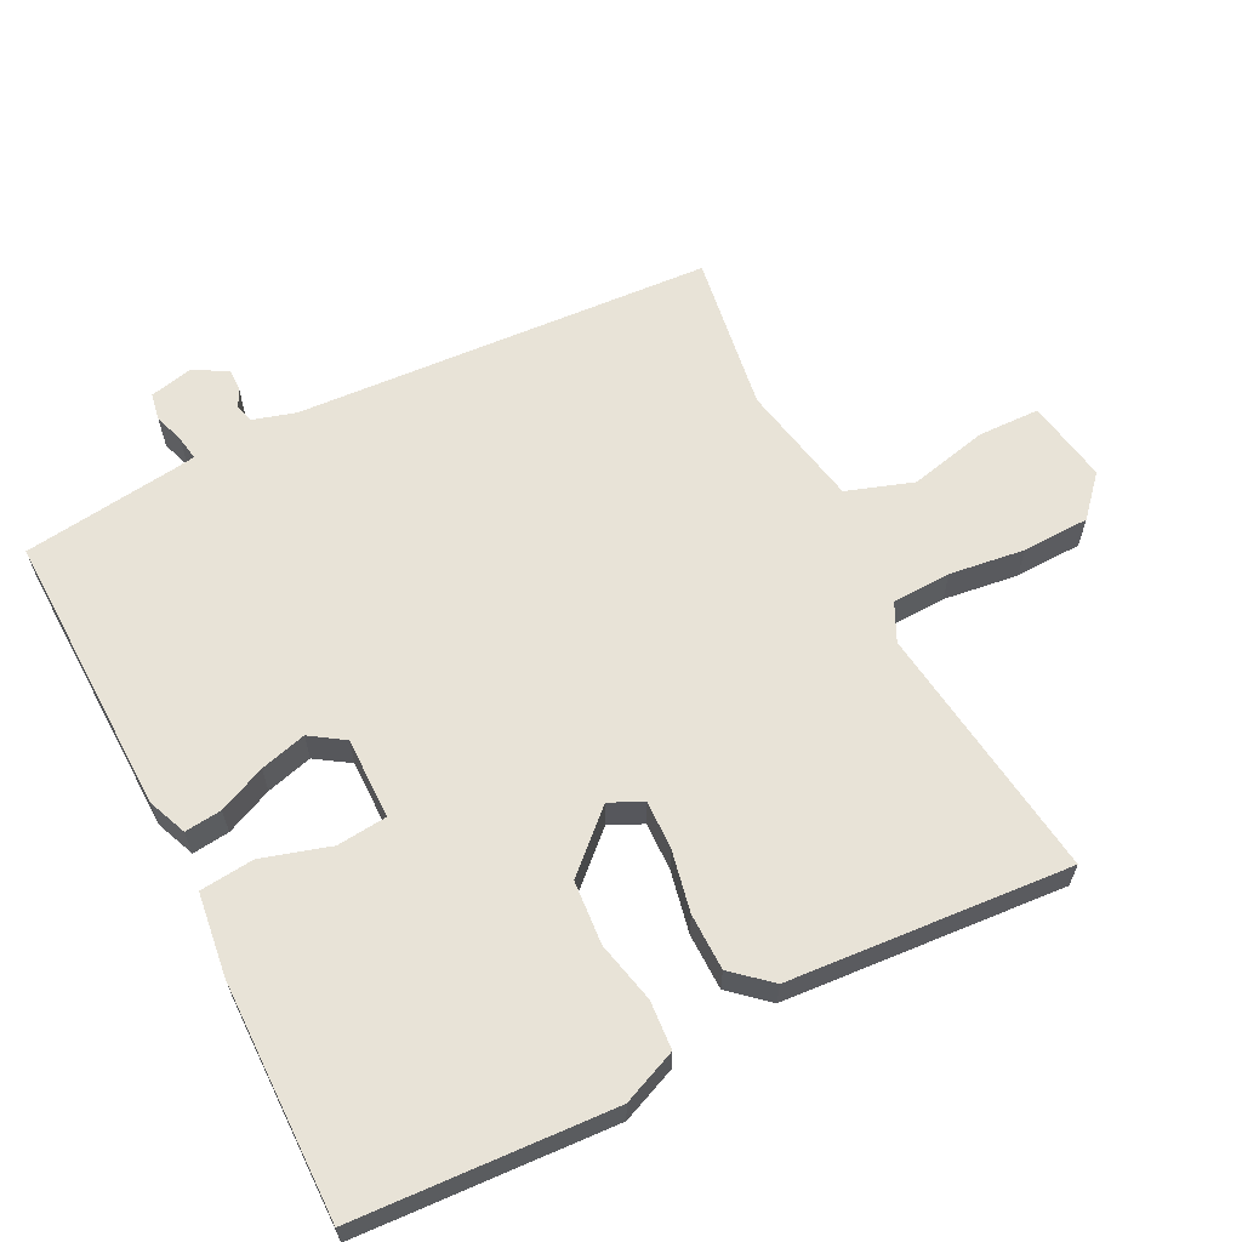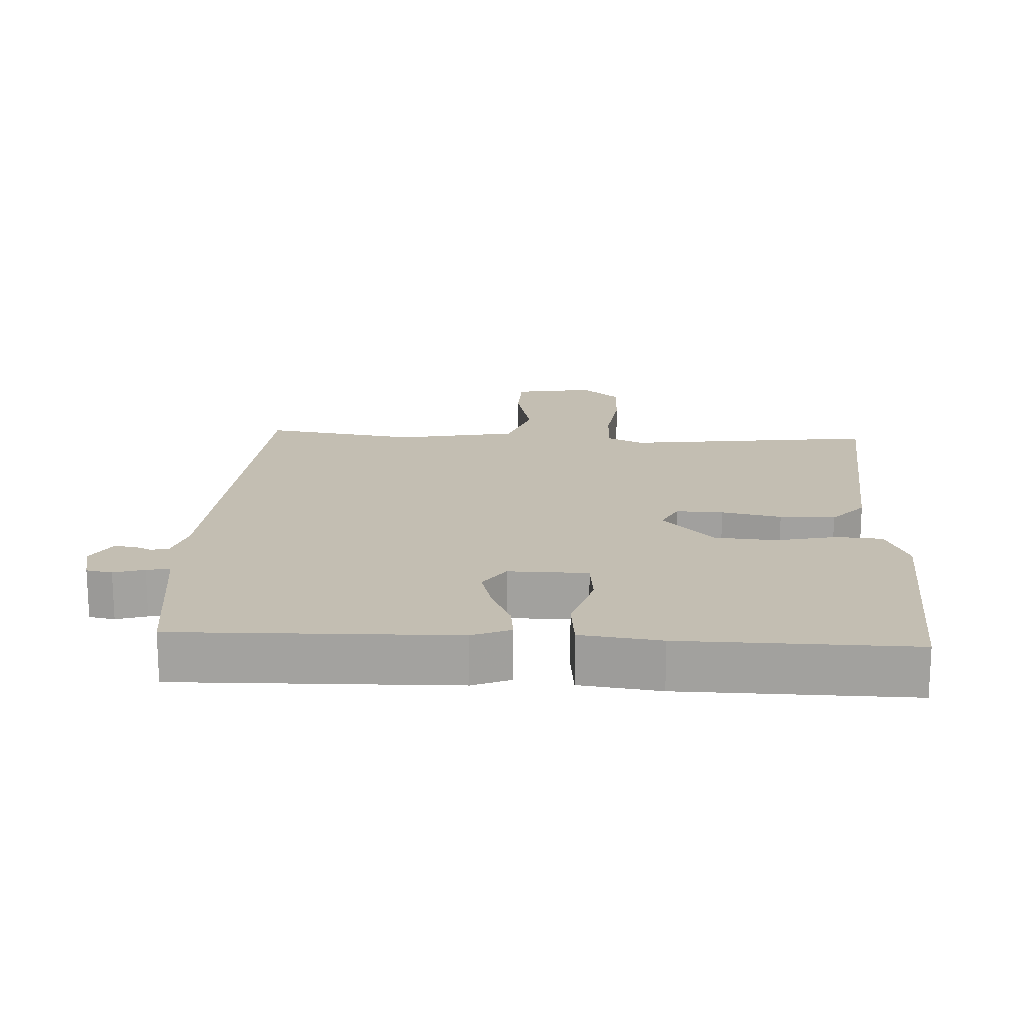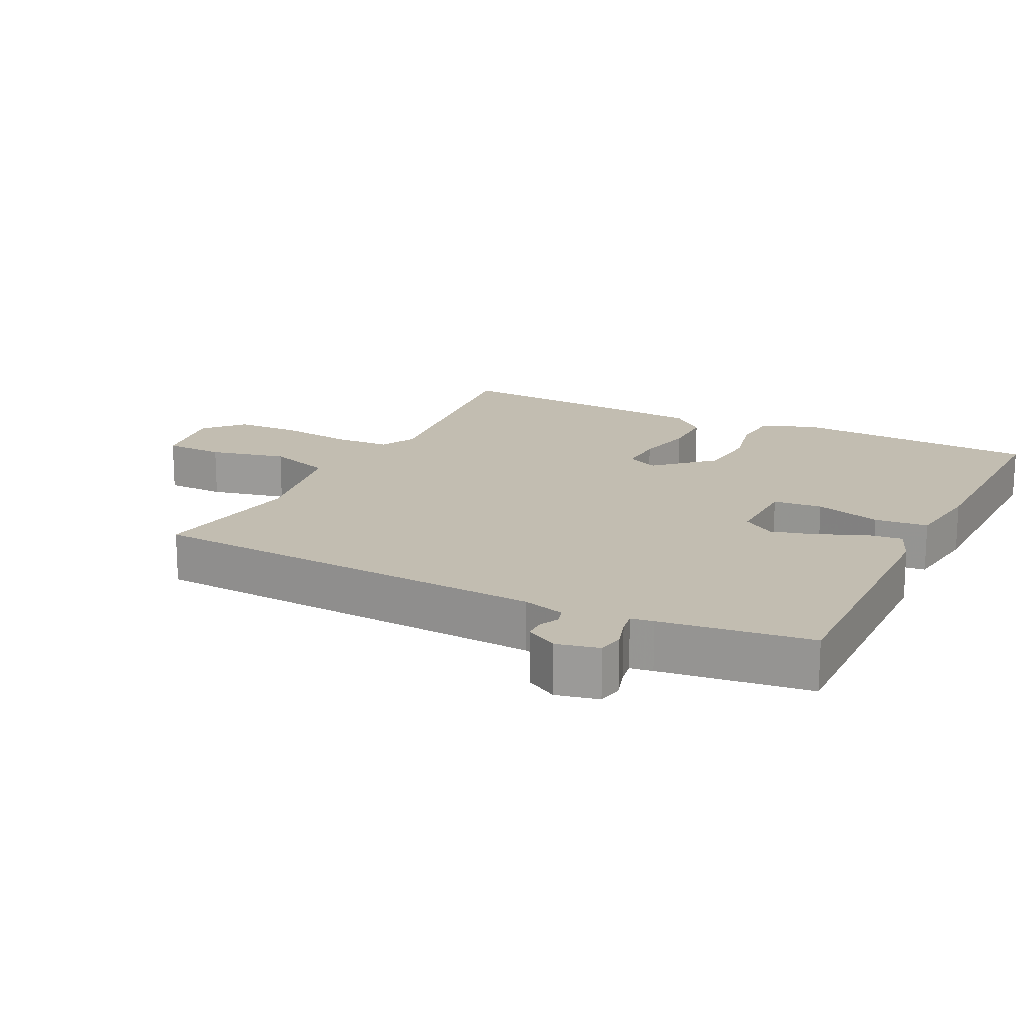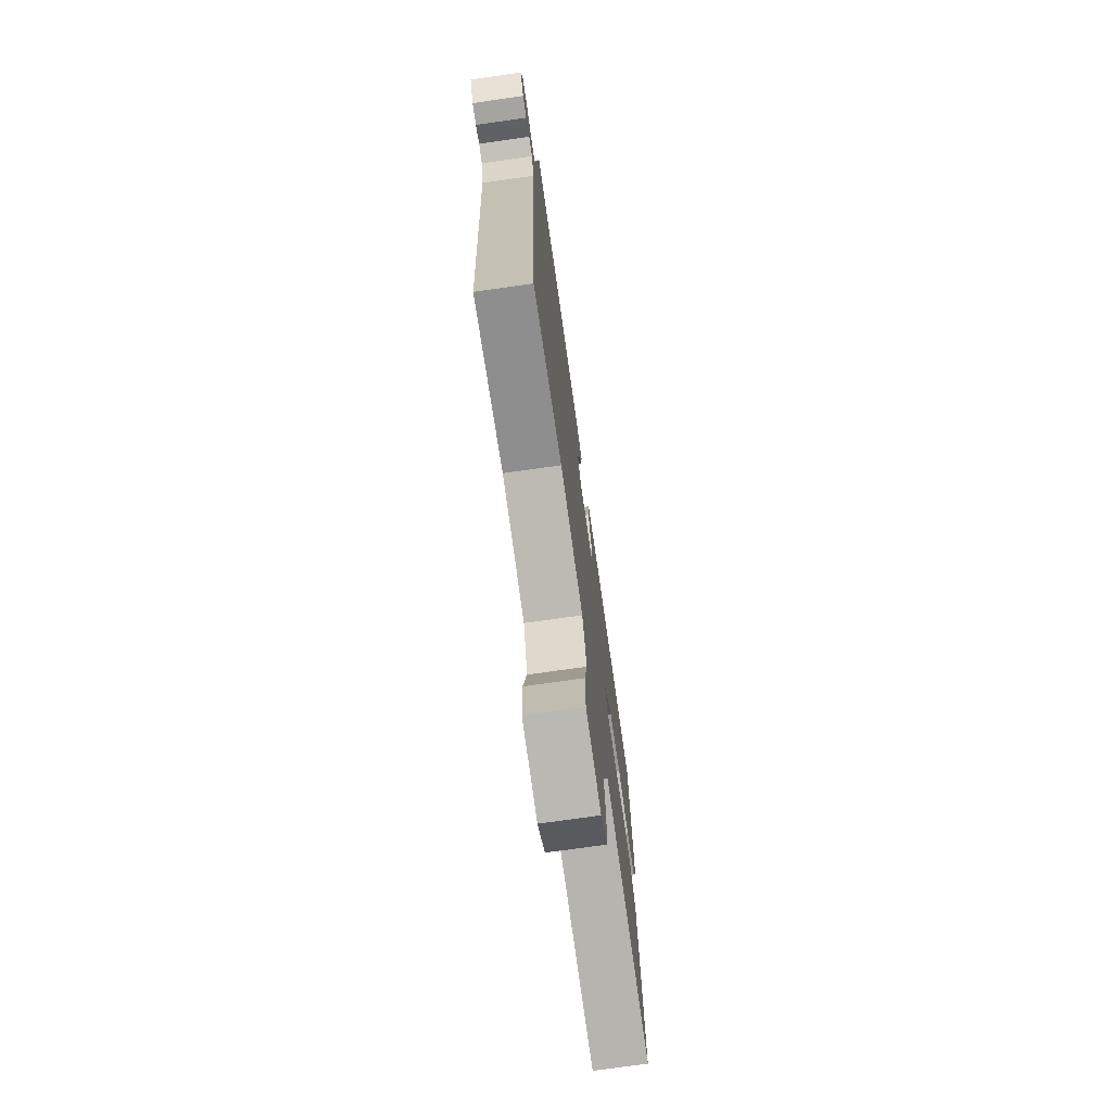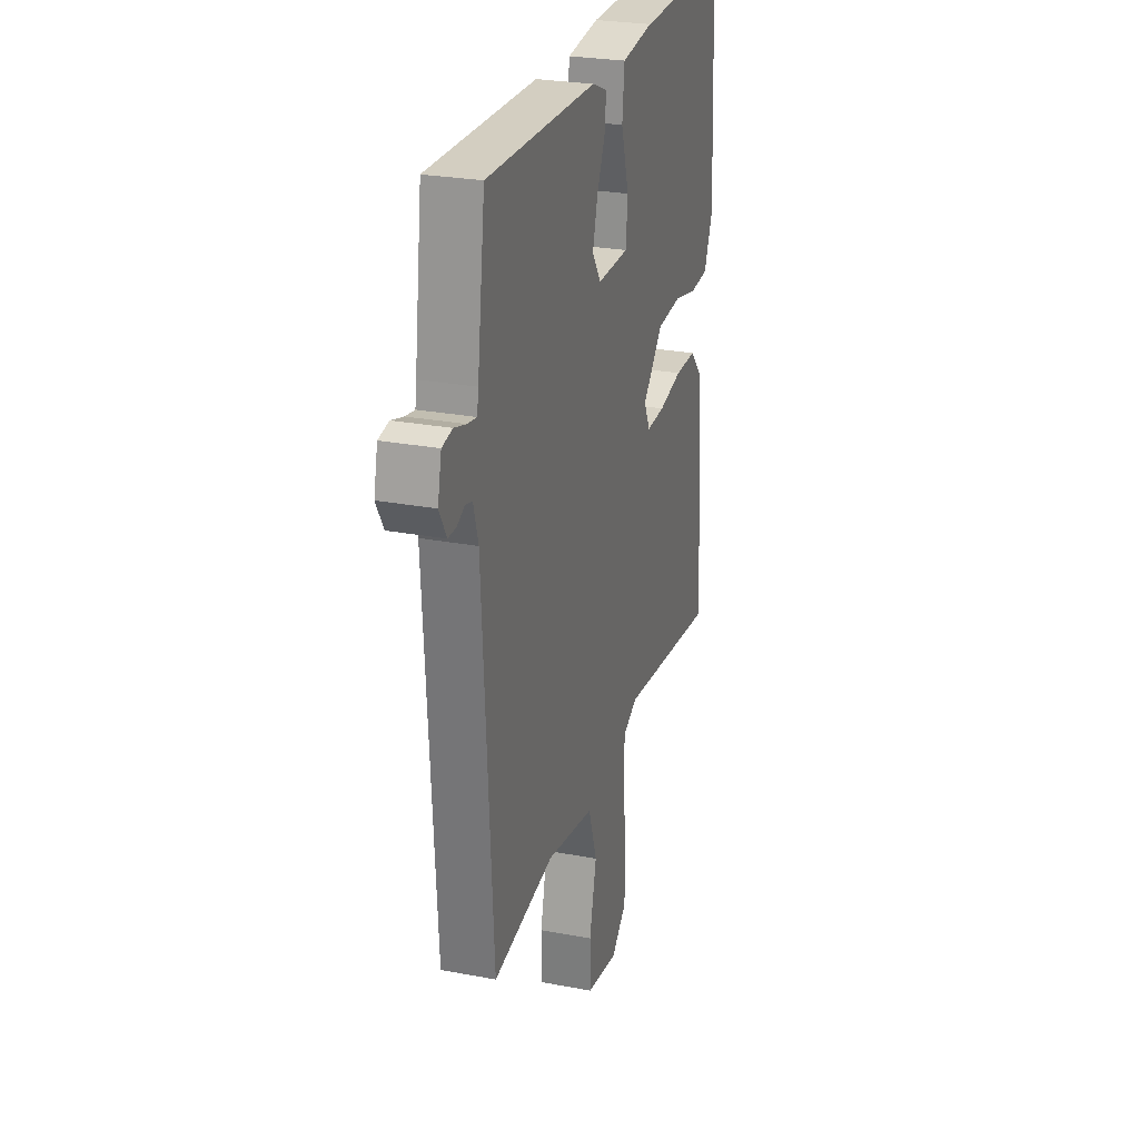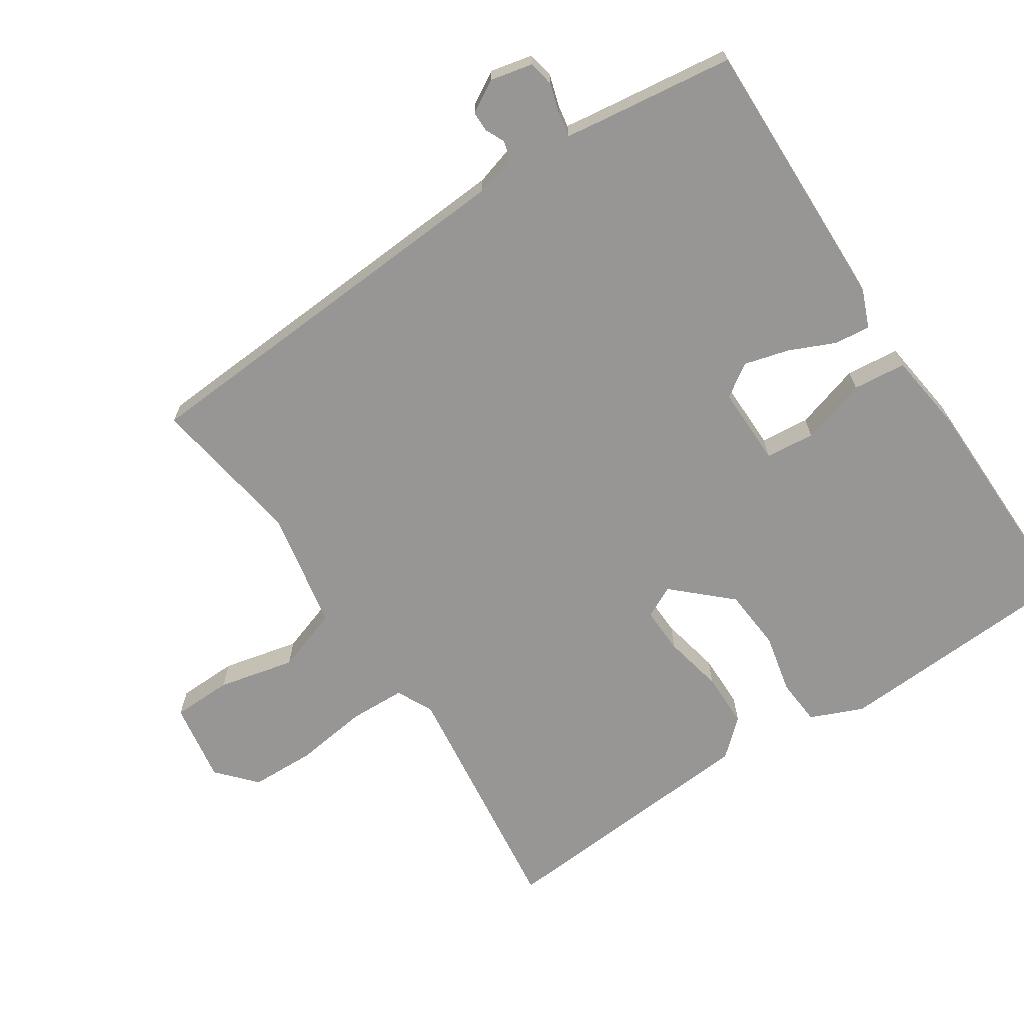
<metadata>
{"format":"obj","ext":"obj","renderer":"f3d","projection":"perspective","resolution":1024,"background":"white","views":[{"elev":62.4,"azim":63.2,"up":"+Y"},{"elev":17.4,"azim":3.1,"up":"+Y"},{"elev":17.0,"azim":-63.3,"up":"+Y"},{"elev":-73.3,"azim":-81.9,"up":"+Z"},{"elev":26.4,"azim":-73.4,"up":"+Z"},{"elev":-67.8,"azim":-56.4,"up":"+Y"}]}
</metadata>
<code>
v -0.5 0.07 -0.5
v -0.536 0.07 0.096
v -0.554 0.07 0.158
v -0.58 0.07 0.165
v -0.608 0.07 0.152
v -0.638 0.07 0.152
v -0.665 0.07 0.199
v -0.651 0.07 0.261
v -0.613 0.07 0.268
v -0.568 0.07 0.254
v -0.534 0.07 0.248
v -0.529 0.07 0.281
v -0.5 0.07 0.5
v -0.093 0.07 0.49
v -0.037 0.07 0.467
v -0.043 0.07 0.414
v -0.073 0.07 0.347
v -0.091 0.07 0.281
v -0.059 0.07 0.233
v 0.058 0.07 0.234
v 0.065 0.07 0.306
v 0.036 0.07 0.403
v 0.044 0.07 0.481
v 0.162 0.07 0.496
v 0.5 0.07 0.5
v 0.52 0.07 0.134
v 0.487 0.07 0.056
v 0.418 0.07 0.051
v 0.33 0.07 0.071
v 0.239 0.07 0.064
v 0.163 0.07 -0.017
v 0.186 0.07 -0.064
v 0.255 0.07 -0.062
v 0.343 0.07 -0.044
v 0.424 0.07 -0.045
v 0.471 0.07 -0.098
v 0.5 0.07 -0.5
v 0.132 0.07 -0.453
v 0.078 0.07 -0.479
v 0.075 0.07 -0.563
v 0.089 0.07 -0.67
v 0.086 0.07 -0.766
v 0.03 0.07 -0.816
v -0.089 0.07 -0.796
v -0.091 0.07 -0.708
v -0.065 0.07 -0.595
v -0.097 0.07 -0.5
v -0.274 0.07 -0.466
v -0.5 0 -0.5
v -0.536 0 0.096
v -0.554 0 0.158
v -0.58 0 0.165
v -0.608 0 0.152
v -0.638 0 0.152
v -0.665 0 0.199
v -0.651 0 0.261
v -0.613 0 0.268
v -0.568 0 0.254
v -0.534 0 0.248
v -0.529 0 0.281
v -0.5 0 0.5
v -0.093 0 0.49
v -0.037 0 0.467
v -0.043 0 0.414
v -0.073 0 0.347
v -0.091 0 0.281
v -0.059 0 0.233
v 0.058 0 0.234
v 0.065 0 0.306
v 0.036 0 0.403
v 0.044 0 0.481
v 0.162 0 0.496
v 0.5 0 0.5
v 0.52 0 0.134
v 0.487 0 0.056
v 0.418 0 0.051
v 0.33 0 0.071
v 0.239 0 0.064
v 0.163 0 -0.017
v 0.186 0 -0.064
v 0.255 0 -0.062
v 0.343 0 -0.044
v 0.424 0 -0.045
v 0.471 0 -0.098
v 0.5 0 -0.5
v 0.132 0 -0.453
v 0.078 0 -0.479
v 0.075 0 -0.563
v 0.089 0 -0.67
v 0.086 0 -0.766
v 0.03 0 -0.816
v -0.089 0 -0.796
v -0.091 0 -0.708
v -0.065 0 -0.595
v -0.097 0 -0.5
v -0.274 0 -0.466
f 44 45 46
f 43 44 46
f 42 43 46
f 41 42 46
f 40 41 46
f 39 40 46 47
f 38 39 47 48
f 36 37 38
f 35 36 38
f 34 35 38
f 33 34 38
f 32 33 38 48
f 27 28 29
f 26 27 29
f 25 26 29
f 24 25 29
f 23 24 29
f 22 23 29
f 21 22 29
f 20 21 29 30
f 19 20 30 31
f 15 16 17
f 14 15 17
f 13 14 17
f 12 13 17
f 11 12 17 18
f 8 9 10
f 7 8 10
f 6 7 10
f 5 6 10
f 4 5 10
f 3 4 10 11
f 11 18 19
f 3 11 19
f 2 3 19
f 31 32 48
f 19 31 48
f 2 19 48
f 1 2 48
f 94 93 92
f 94 92 91
f 94 91 90
f 94 90 89
f 94 89 88
f 95 94 88 87
f 96 95 87 86
f 86 85 84
f 86 84 83
f 86 83 82
f 86 82 81
f 96 86 81 80
f 77 76 75
f 77 75 74
f 77 74 73
f 77 73 72
f 77 72 71
f 77 71 70
f 77 70 69
f 78 77 69 68
f 79 78 68 67
f 65 64 63
f 65 63 62
f 65 62 61
f 65 61 60
f 66 65 60 59
f 58 57 56
f 58 56 55
f 58 55 54
f 58 54 53
f 58 53 52
f 59 58 52 51
f 67 66 59
f 67 59 51
f 67 51 50
f 96 80 79
f 96 79 67
f 96 67 50
f 96 50 49
f 1 49 50 2
f 2 50 51 3
f 3 51 52 4
f 4 52 53 5
f 5 53 54 6
f 6 54 55 7
f 7 55 56 8
f 8 56 57 9
f 9 57 58 10
f 10 58 59 11
f 11 59 60 12
f 12 60 61 13
f 13 61 62 14
f 14 62 63 15
f 15 63 64 16
f 16 64 65 17
f 17 65 66 18
f 18 66 67 19
f 19 67 68 20
f 20 68 69 21
f 21 69 70 22
f 22 70 71 23
f 23 71 72 24
f 24 72 73 25
f 25 73 74 26
f 26 74 75 27
f 27 75 76 28
f 28 76 77 29
f 29 77 78 30
f 30 78 79 31
f 31 79 80 32
f 32 80 81 33
f 33 81 82 34
f 34 82 83 35
f 35 83 84 36
f 36 84 85 37
f 37 85 86 38
f 38 86 87 39
f 39 87 88 40
f 40 88 89 41
f 41 89 90 42
f 42 90 91 43
f 43 91 92 44
f 44 92 93 45
f 45 93 94 46
f 46 94 95 47
f 47 95 96 48
f 48 96 49 1

</code>
